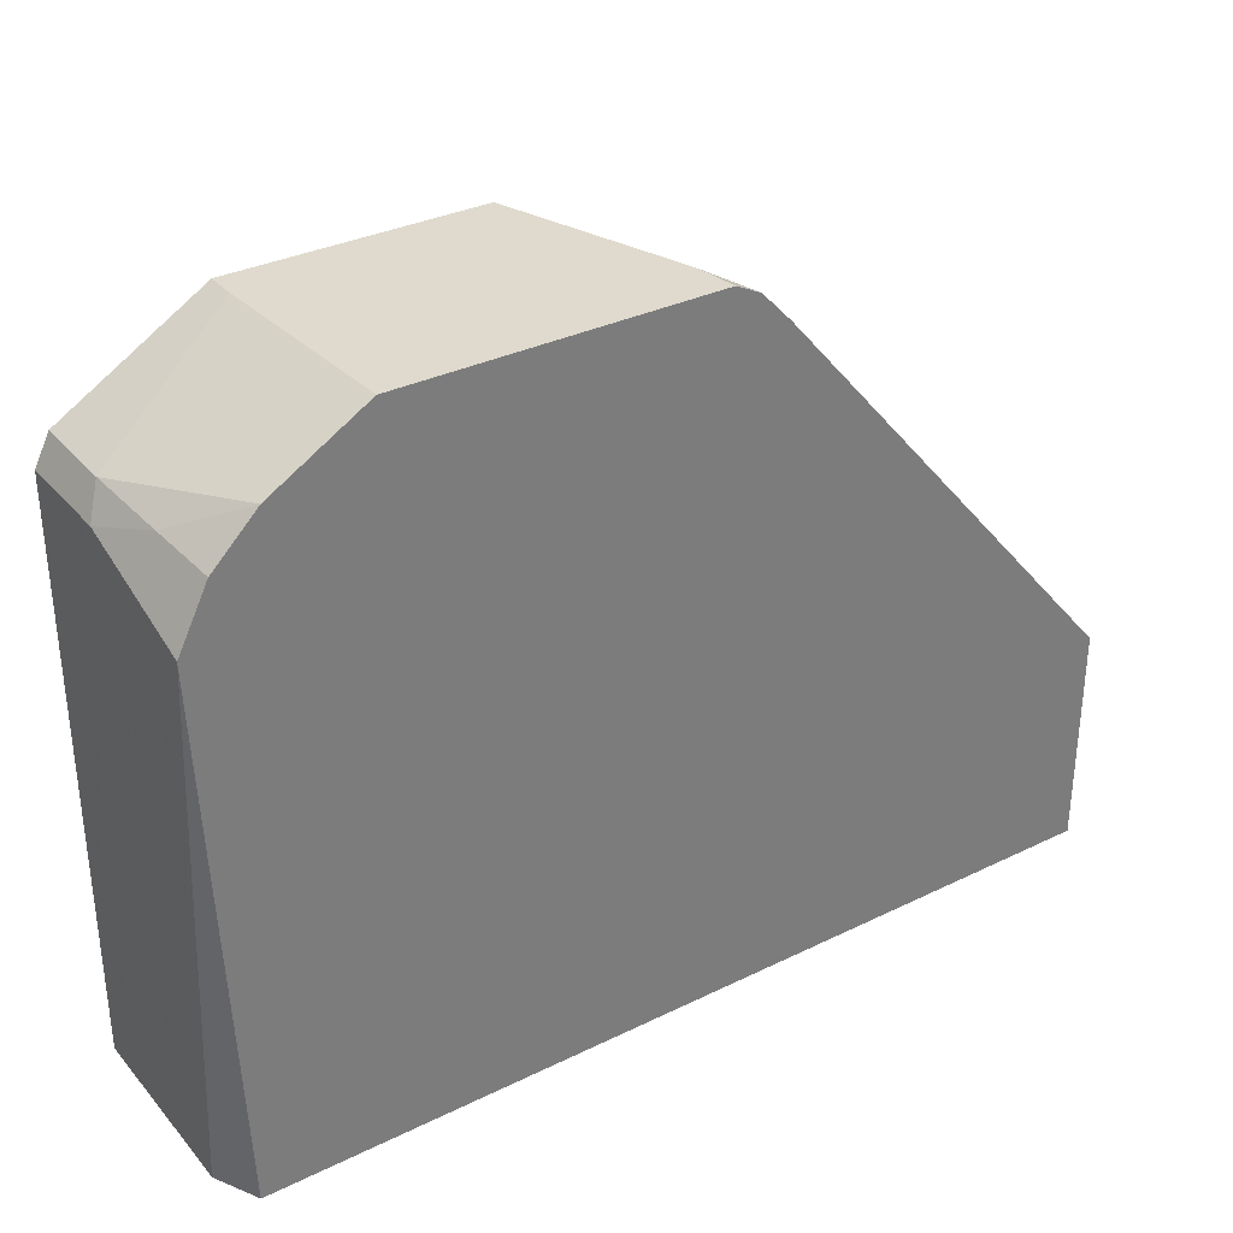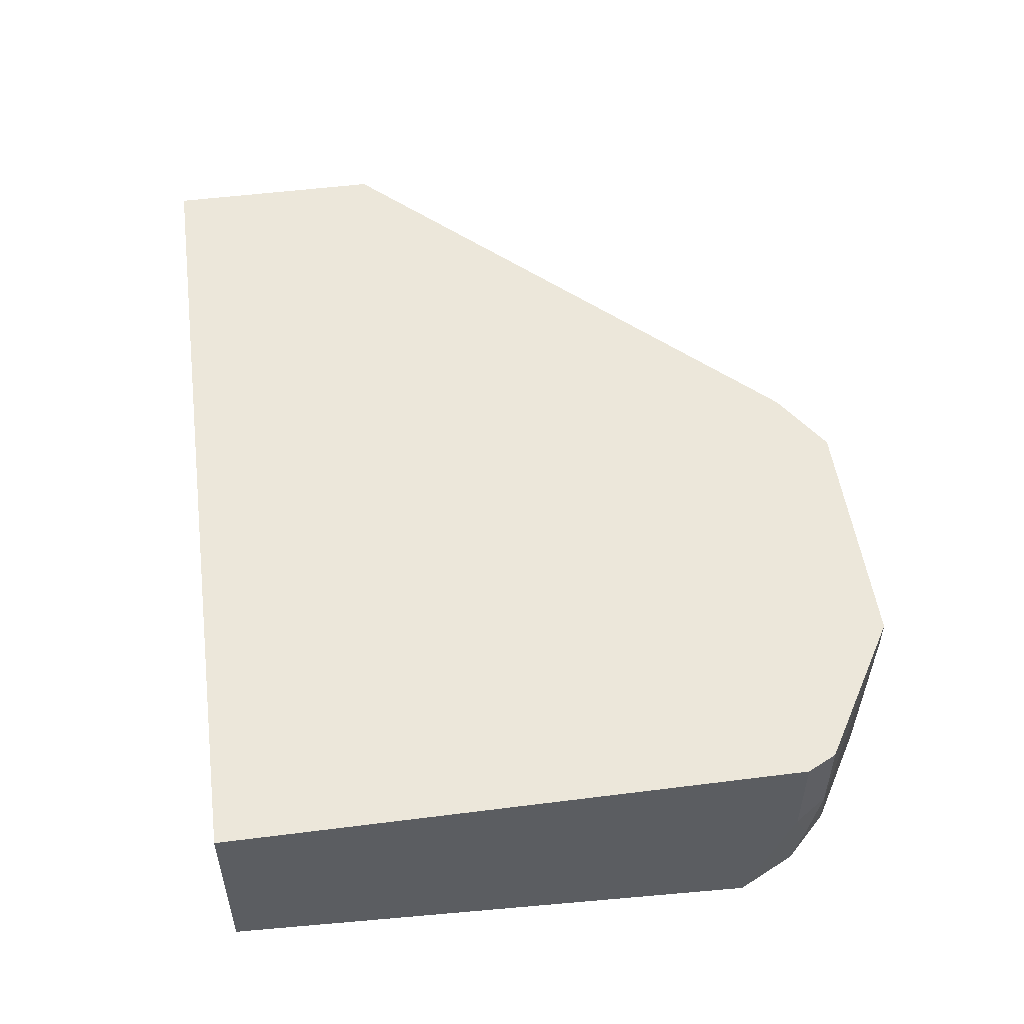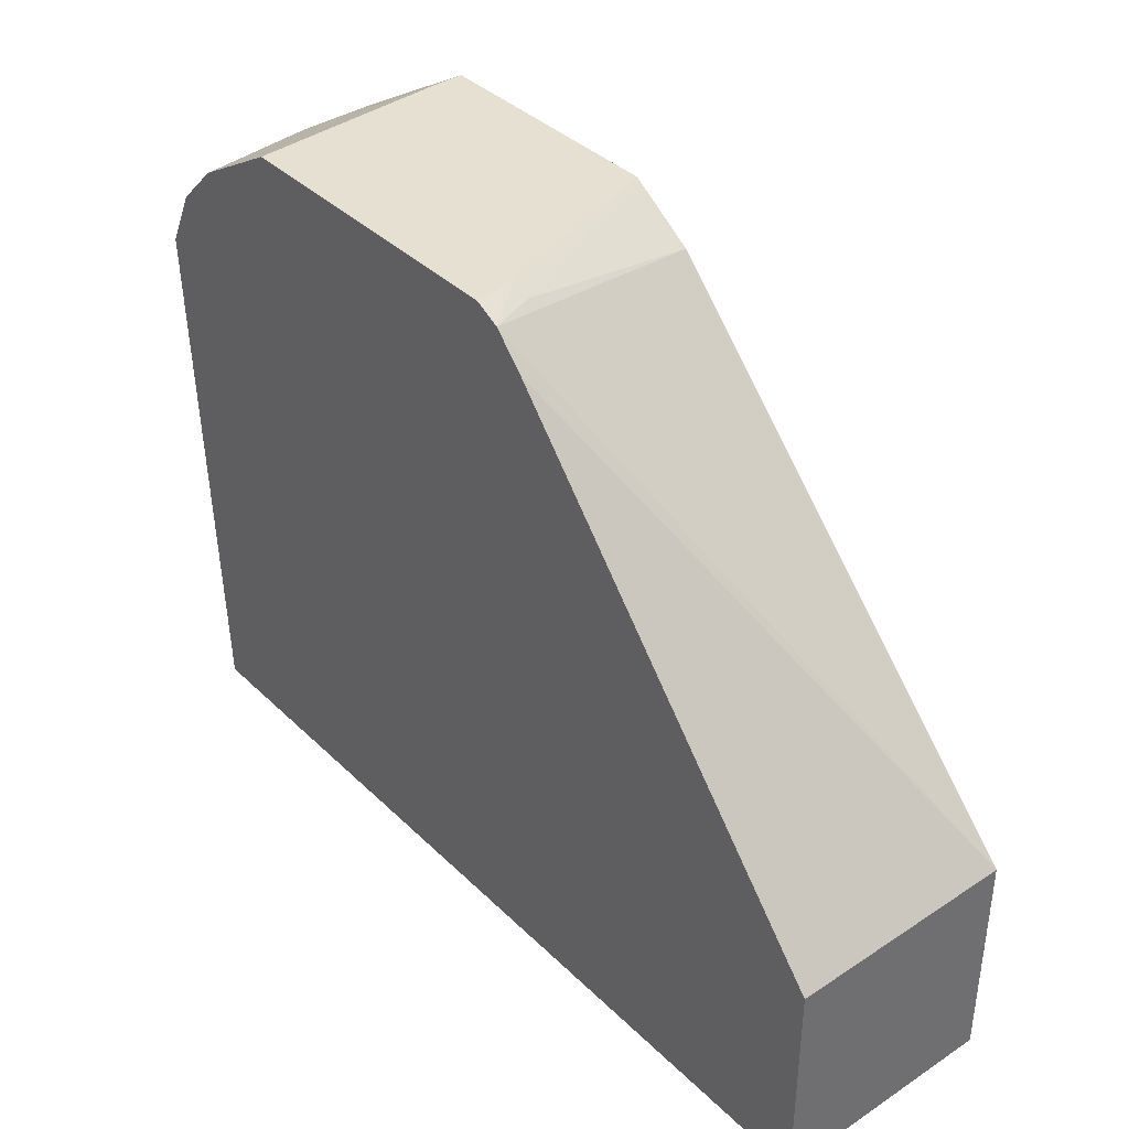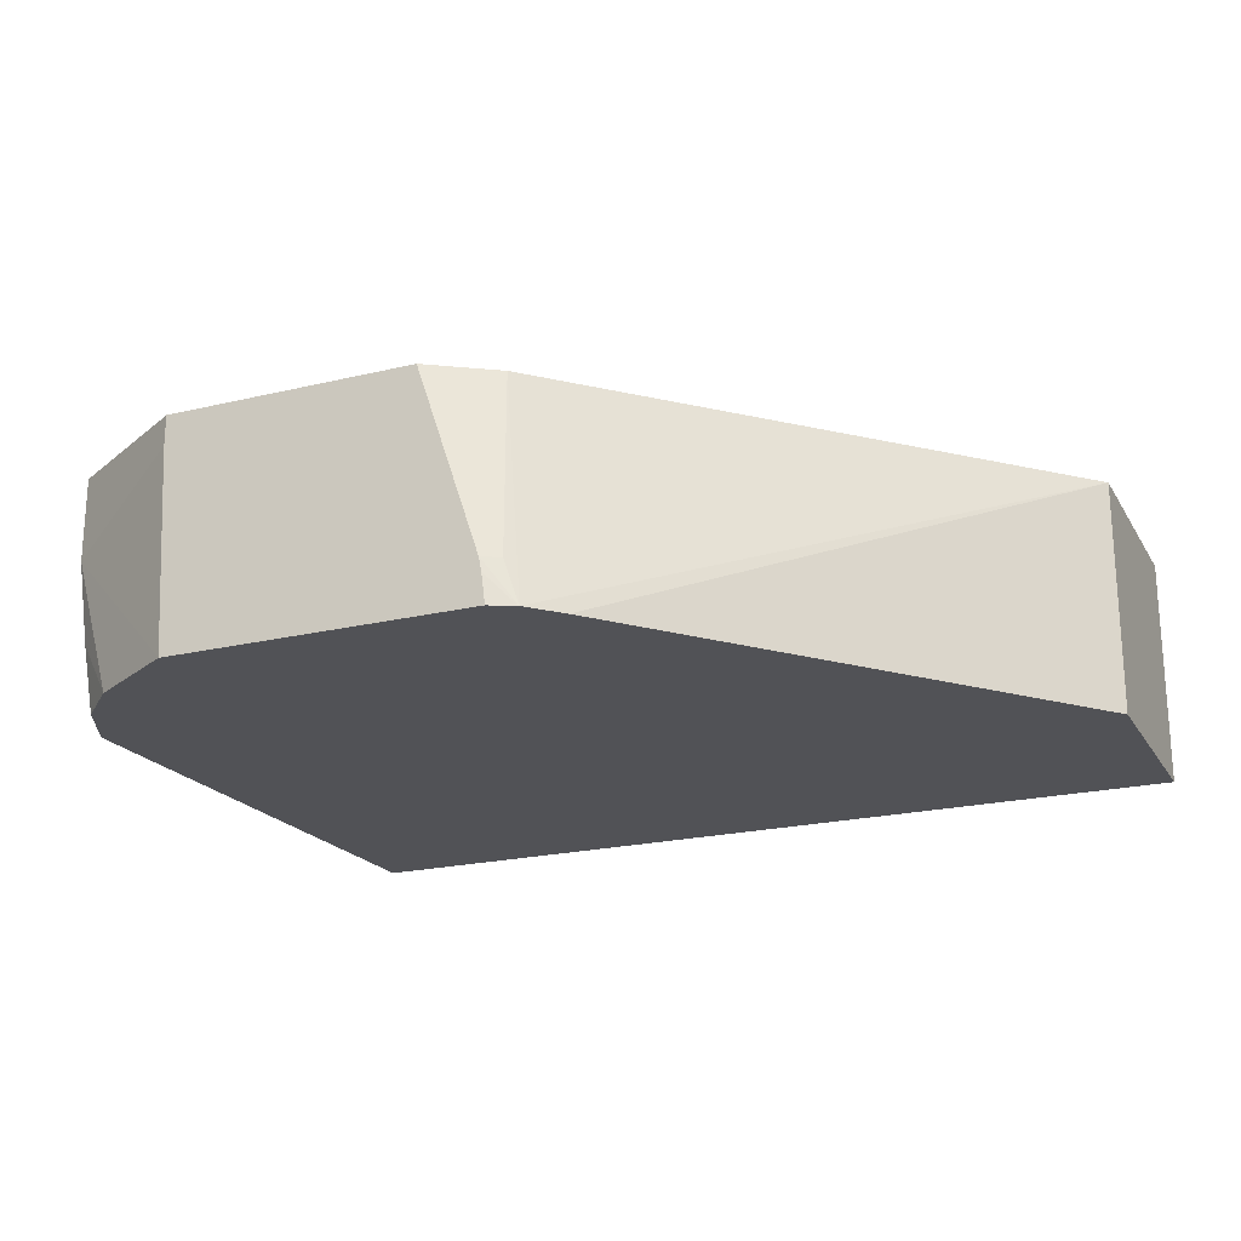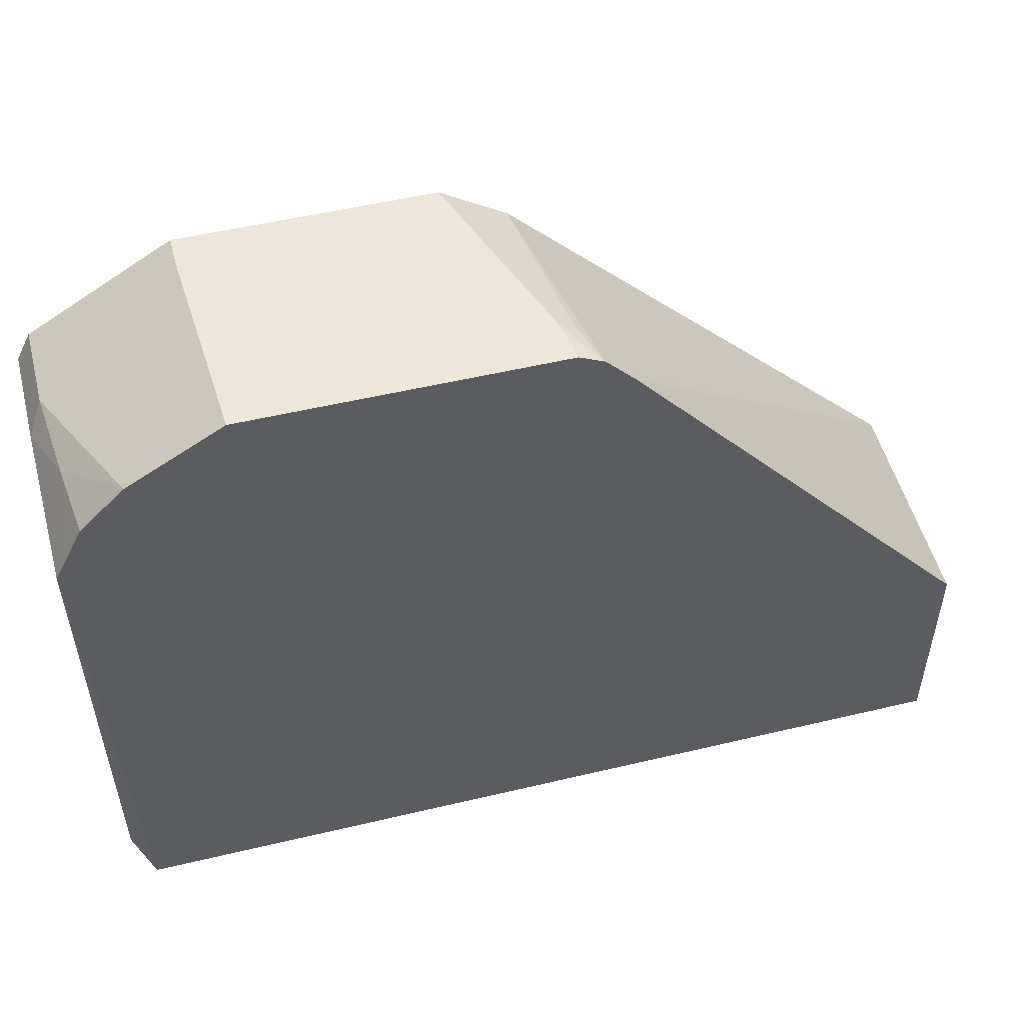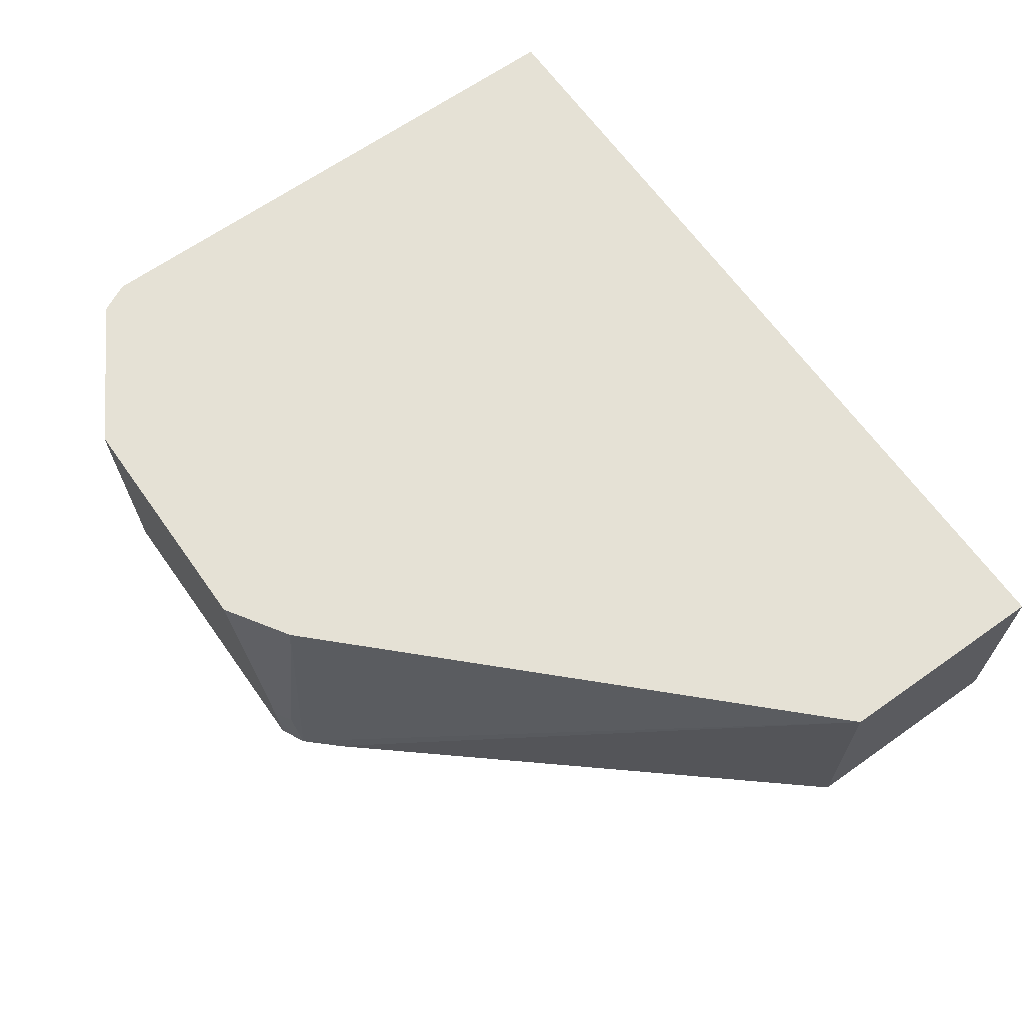
<metadata>
{"format":"obj","ext":"obj","renderer":"f3d","projection":"perspective","resolution":1024,"background":"white","views":[{"elev":32.9,"azim":-34.0,"up":"+Z"},{"elev":51.8,"azim":-97.8,"up":"+Y"},{"elev":38.3,"azim":50.3,"up":"+Z"},{"elev":-21.3,"azim":23.1,"up":"+Y"},{"elev":51.5,"azim":-14.5,"up":"+Z"},{"elev":65.1,"azim":54.6,"up":"+Y"}]}
</metadata>
<code>
v 0.1474 -0.09246 0.3201
v 0.1474 -0.09246 0.4005
v 0.1474 -0.1761 0.3201
v -0.1762 -0.09246 0.3201
v 0.1474 -0.1761 0.4005
v -0.005364 -0.09246 0.5554
v 0.005281 -0.1761 0.566
v 0.01596 -0.1761 0.5547
v -0.1683 -0.1761 0.3201
v -0.1762 -0.1602 0.3201
v -0.1762 -0.09246 0.5287
v -9.94e-06 -0.1602 0.5667
v -0.02894 -0.09246 0.5705
v 0.004806 -0.1761 0.5663
v -0.006124 -0.1602 0.5705
v -0.005111 -0.1653 0.5705
v -0.1762 -0.1761 0.5125
v -0.1709 -0.09246 0.5393
v -0.1762 -0.1282 0.5287
v -0.1192 -0.09246 0.5705
v -0.003685 -0.1761 0.5705
v -0.1762 -0.1761 0.5126
v -0.1709 -0.1228 0.5393
v -0.1761 -0.1761 0.5129
v -0.1682 -0.1522 0.5367
v -0.1192 -0.1032 0.5705
v -0.1152 -0.1761 0.5705
v -0.1495 -0.1761 0.55
v -0.1655 -0.1761 0.534
f 11 23 18
f 11 19 23
f 9 17 10
f 7 16 14
f 4 22 19
f 7 12 15
f 6 13 12
f 6 12 7
f 12 13 15
f 4 19 11
f 7 15 16
f 13 20 26
f 18 23 26
f 13 27 21
f 13 21 16
f 13 16 15
f 14 16 21
f 18 26 20
f 19 22 24
f 19 24 25
f 19 25 23
f 23 25 28
f 23 28 27
f 23 27 26
f 13 26 27
f 4 17 22
f 1 2 5
f 3 17 9
f 24 29 25
f 1 5 3
f 1 3 9
f 1 9 10
f 1 10 4
f 1 4 11
f 1 11 18
f 1 18 20
f 1 20 13
f 1 13 6
f 1 6 2
f 4 10 17
f 2 6 7
f 2 8 5
f 3 5 8
f 3 8 7
f 3 7 14
f 3 14 21
f 3 21 27
f 3 27 28
f 3 28 29
f 3 29 24
f 3 24 22
f 3 22 17
f 2 7 8
f 25 29 28

</code>
